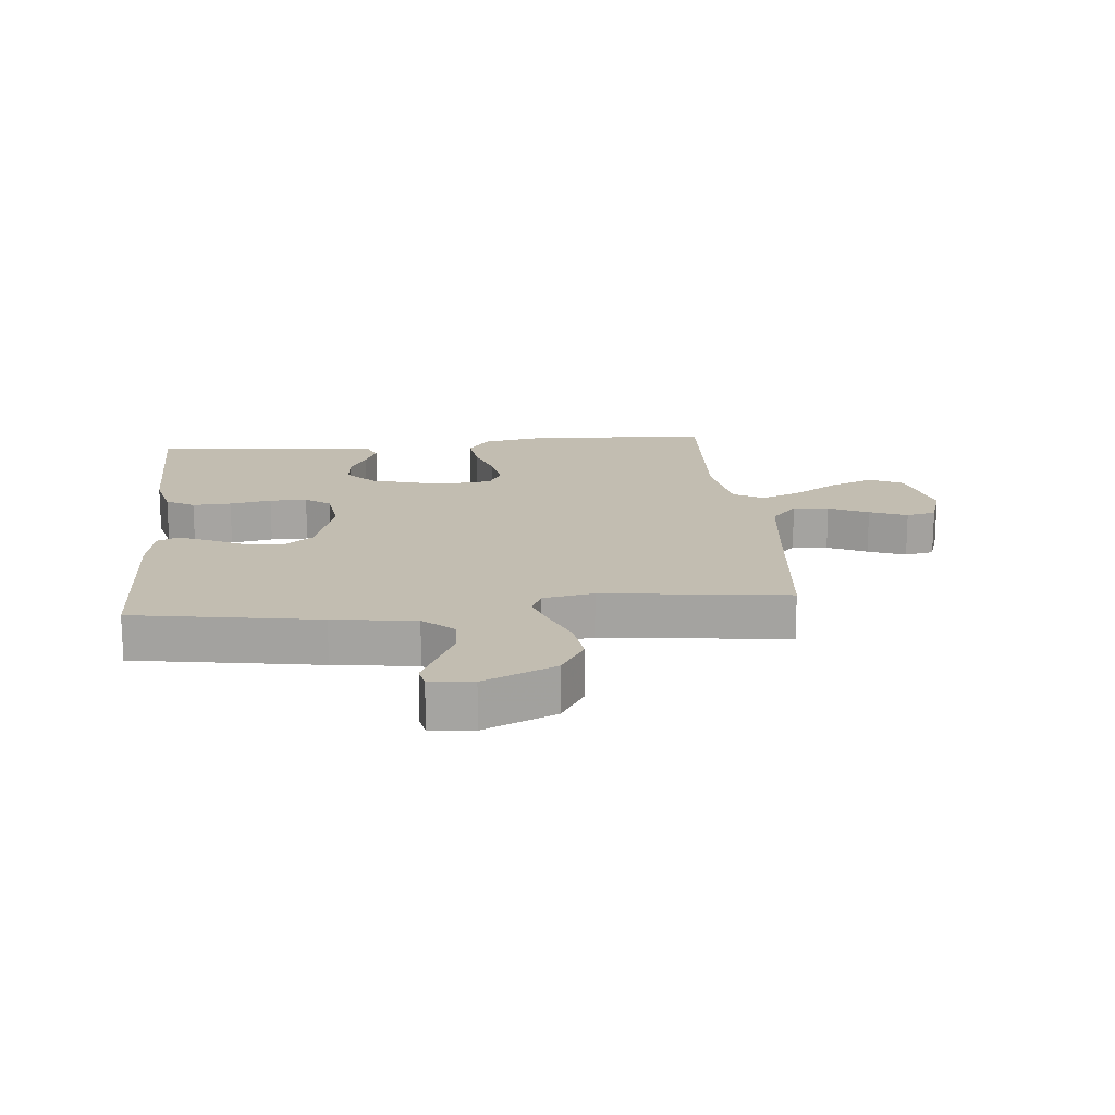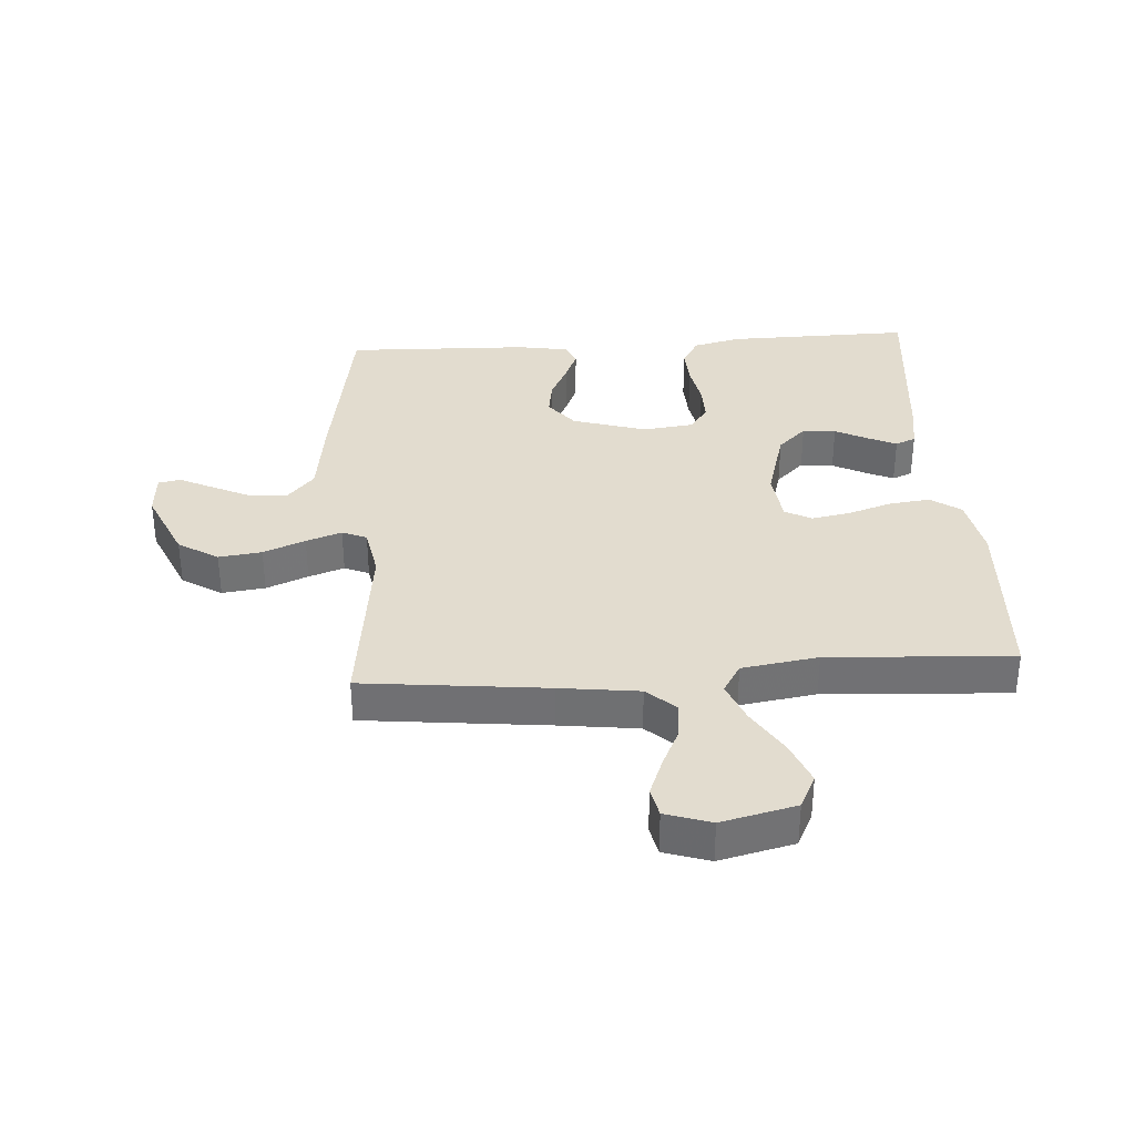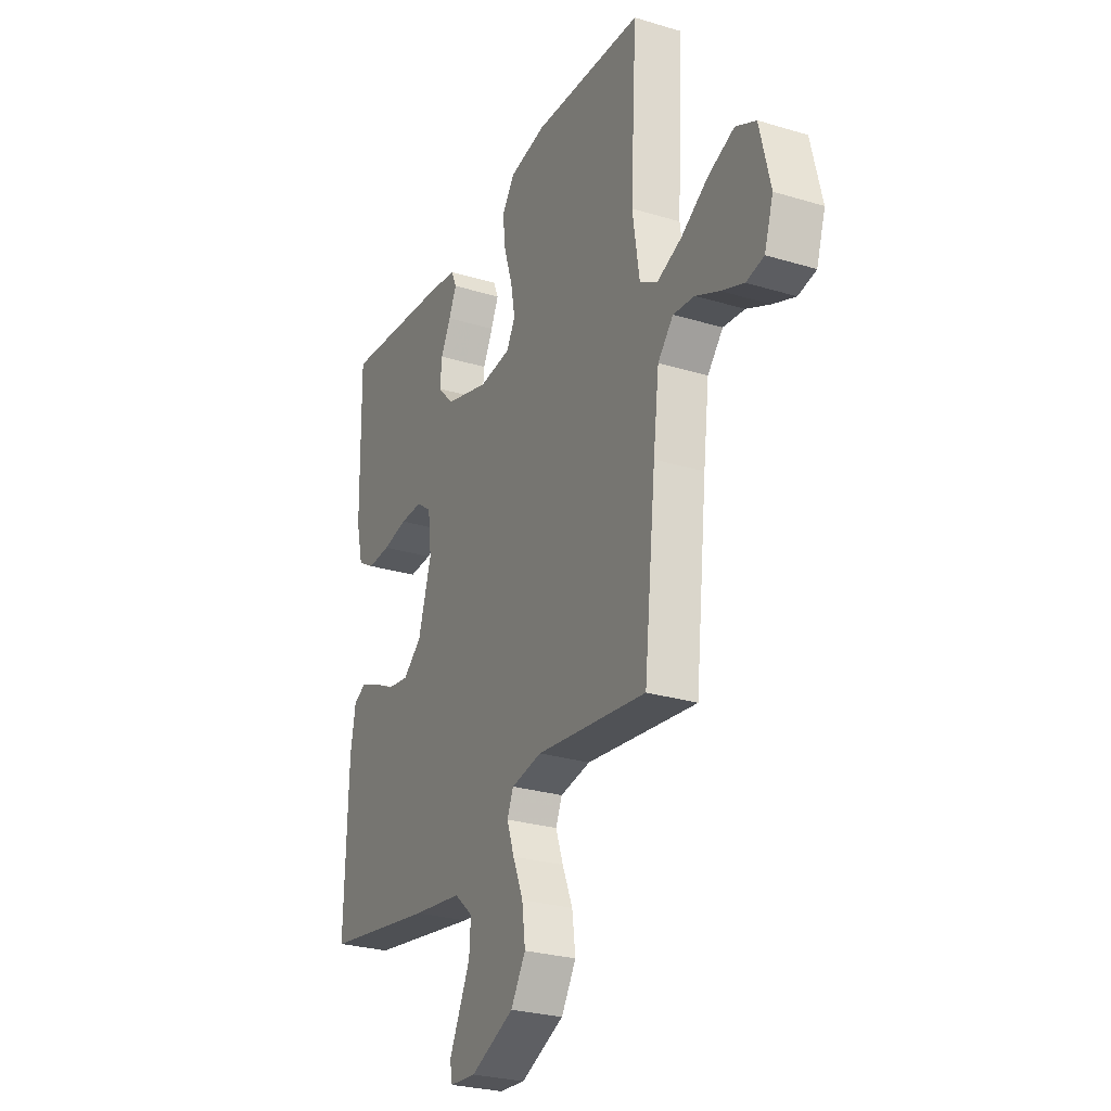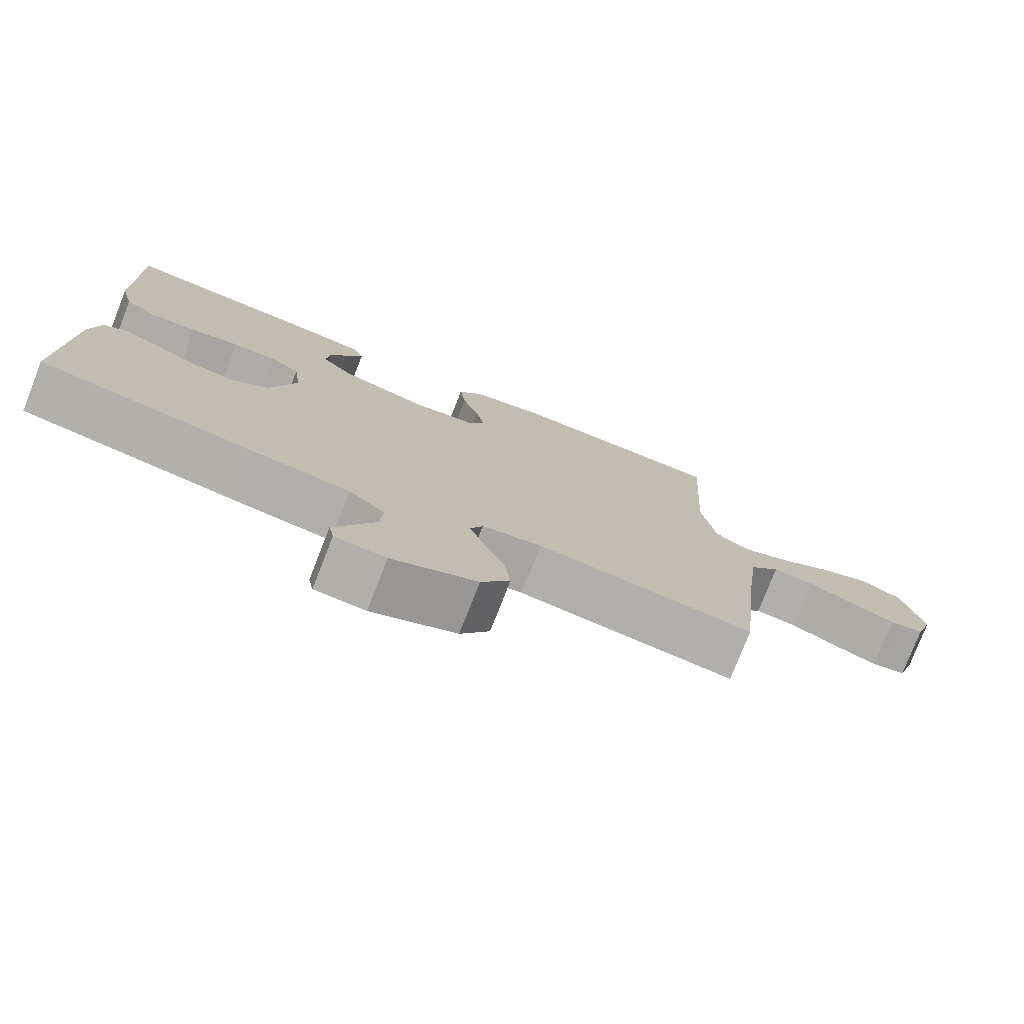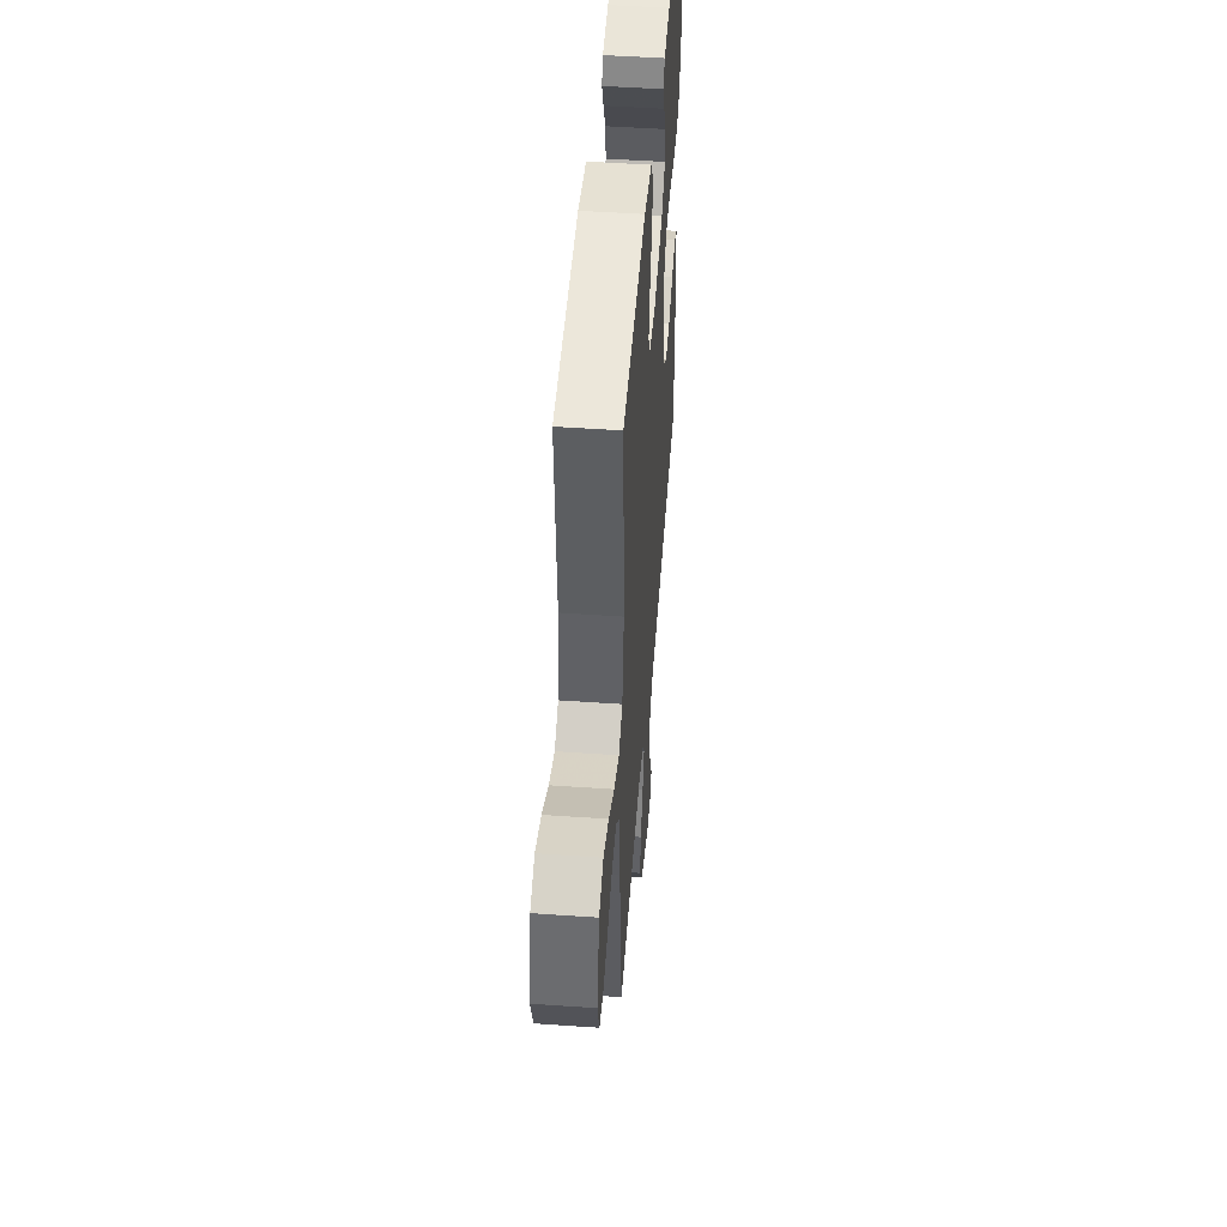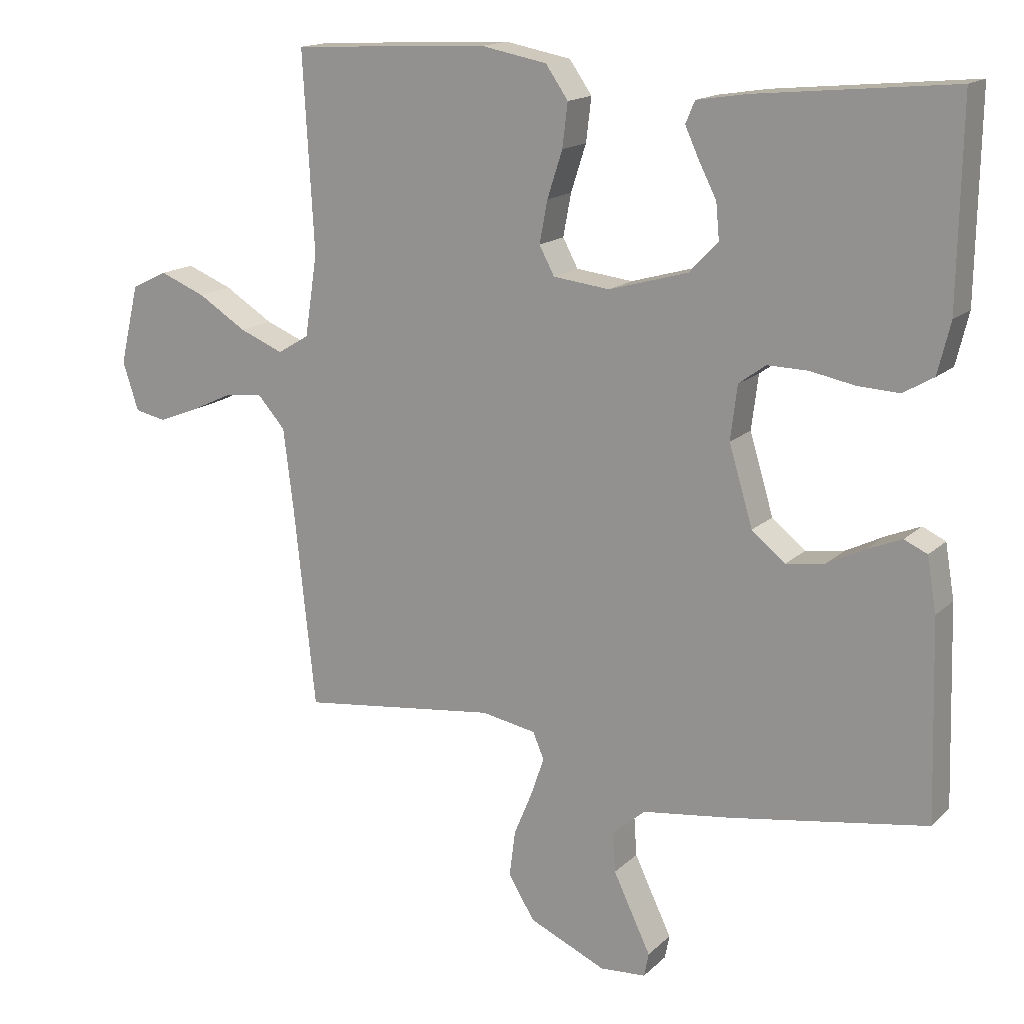
<metadata>
{"format":"obj","ext":"obj","renderer":"f3d","projection":"perspective","resolution":1024,"background":"white","views":[{"elev":16.9,"azim":174.5,"up":"+Y"},{"elev":34.7,"azim":-93.8,"up":"+Y"},{"elev":-27.1,"azim":-115.1,"up":"+Z"},{"elev":-77.3,"azim":158.6,"up":"+Z"},{"elev":49.3,"azim":-85.6,"up":"+Z"},{"elev":15.8,"azim":29.2,"up":"+Z"}]}
</metadata>
<code>
v -0.5 0.07 -0.5
v -0.532 0.07 -0.2
v -0.548 0.07 -0.071
v -0.59 0.07 -0.024
v -0.648 0.07 -0.03
v -0.712 0.07 -0.06
v -0.773 0.07 -0.084
v -0.821 0.07 -0.074
v -0.845 0.07 0
v -0.816 0.07 0.121
v -0.761 0.07 0.148
v -0.691 0.07 0.12
v -0.617 0.07 0.074
v -0.55 0.07 0.047
v -0.502 0.07 0.076
v -0.483 0.07 0.2
v -0.5 0.07 0.5
v -0.2 0.07 0.515
v -0.1 0.07 0.496
v -0.066 0.07 0.447
v -0.074 0.07 0.381
v -0.097 0.07 0.31
v -0.109 0.07 0.246
v -0.086 0.07 0.203
v 0 0.07 0.193
v 0.12 0.07 0.227
v 0.164 0.07 0.273
v 0.159 0.07 0.327
v 0.132 0.07 0.38
v 0.111 0.07 0.426
v 0.125 0.07 0.459
v 0.2 0.07 0.471
v 0.5 0.07 0.5
v 0.495 0.07 0.2
v 0.476 0.07 0.122
v 0.43 0.07 0.095
v 0.367 0.07 0.098
v 0.299 0.07 0.111
v 0.238 0.07 0.112
v 0.197 0.07 0.082
v 0.187 0.07 0
v 0.223 0.07 -0.12
v 0.274 0.07 -0.161
v 0.333 0.07 -0.152
v 0.391 0.07 -0.123
v 0.442 0.07 -0.102
v 0.477 0.07 -0.118
v 0.491 0.07 -0.2
v 0.5 0.07 -0.5
v 0.2 0.07 -0.549
v 0.066 0.07 -0.567
v 0.016 0.07 -0.611
v 0.02 0.07 -0.671
v 0.05 0.07 -0.734
v 0.077 0.07 -0.79
v 0.07 0.07 -0.826
v 0 0.07 -0.831
v -0.117 0.07 -0.779
v -0.157 0.07 -0.714
v -0.148 0.07 -0.644
v -0.12 0.07 -0.576
v -0.1 0.07 -0.518
v -0.117 0.07 -0.478
v -0.2 0.07 -0.463
v -0.5 0 -0.5
v -0.532 0 -0.2
v -0.548 0 -0.071
v -0.59 0 -0.024
v -0.648 0 -0.03
v -0.712 0 -0.06
v -0.773 0 -0.084
v -0.821 0 -0.074
v -0.845 0 0
v -0.816 0 0.121
v -0.761 0 0.148
v -0.691 0 0.12
v -0.617 0 0.074
v -0.55 0 0.047
v -0.502 0 0.076
v -0.483 0 0.2
v -0.5 0 0.5
v -0.2 0 0.515
v -0.1 0 0.496
v -0.066 0 0.447
v -0.074 0 0.381
v -0.097 0 0.31
v -0.109 0 0.246
v -0.086 0 0.203
v 0 0 0.193
v 0.12 0 0.227
v 0.164 0 0.273
v 0.159 0 0.327
v 0.132 0 0.38
v 0.111 0 0.426
v 0.125 0 0.459
v 0.2 0 0.471
v 0.5 0 0.5
v 0.495 0 0.2
v 0.476 0 0.122
v 0.43 0 0.095
v 0.367 0 0.098
v 0.299 0 0.111
v 0.238 0 0.112
v 0.197 0 0.082
v 0.187 0 0
v 0.223 0 -0.12
v 0.274 0 -0.161
v 0.333 0 -0.152
v 0.391 0 -0.123
v 0.442 0 -0.102
v 0.477 0 -0.118
v 0.491 0 -0.2
v 0.5 0 -0.5
v 0.2 0 -0.549
v 0.066 0 -0.567
v 0.016 0 -0.611
v 0.02 0 -0.671
v 0.05 0 -0.734
v 0.077 0 -0.79
v 0.07 0 -0.826
v 0 0 -0.831
v -0.117 0 -0.779
v -0.157 0 -0.714
v -0.148 0 -0.644
v -0.12 0 -0.576
v -0.1 0 -0.518
v -0.117 0 -0.478
v -0.2 0 -0.463
f 59 60 61
f 58 59 61
f 57 58 61
f 56 57 61
f 55 56 61
f 54 55 61
f 53 54 61 62
f 52 53 62 63
f 49 50 51
f 48 49 51
f 47 48 51
f 46 47 51
f 45 46 51
f 44 45 51
f 51 52 63
f 44 51 63
f 43 44 63
f 36 37 38
f 35 36 38
f 34 35 38
f 33 34 38
f 32 33 38
f 31 32 38
f 30 31 38
f 29 30 38
f 28 29 38
f 27 28 38 39
f 26 27 39 40
f 20 21 22
f 19 20 22
f 18 19 22
f 17 18 22
f 16 17 22
f 15 16 22 23
f 14 15 23 24
f 11 12 13
f 10 11 13
f 9 10 13
f 8 9 13
f 7 8 13
f 6 7 13
f 5 6 13
f 4 5 13 14
f 14 24 25
f 4 14 25
f 3 4 25
f 64 1 2
f 64 2 3
f 63 64 3
f 43 63 3
f 42 43 3
f 41 42 3 25
f 25 26 40 41
f 125 124 123
f 125 123 122
f 125 122 121
f 125 121 120
f 125 120 119
f 125 119 118
f 126 125 118 117
f 127 126 117 116
f 115 114 113
f 115 113 112
f 115 112 111
f 115 111 110
f 115 110 109
f 115 109 108
f 127 116 115
f 127 115 108
f 127 108 107
f 102 101 100
f 102 100 99
f 102 99 98
f 102 98 97
f 102 97 96
f 102 96 95
f 102 95 94
f 102 94 93
f 102 93 92
f 103 102 92 91
f 104 103 91 90
f 86 85 84
f 86 84 83
f 86 83 82
f 86 82 81
f 86 81 80
f 87 86 80 79
f 88 87 79 78
f 77 76 75
f 77 75 74
f 77 74 73
f 77 73 72
f 77 72 71
f 77 71 70
f 77 70 69
f 78 77 69 68
f 89 88 78
f 89 78 68
f 89 68 67
f 66 65 128
f 67 66 128
f 67 128 127
f 67 127 107
f 67 107 106
f 89 67 106 105
f 105 104 90 89
f 1 65 66 2
f 2 66 67 3
f 3 67 68 4
f 4 68 69 5
f 5 69 70 6
f 6 70 71 7
f 7 71 72 8
f 8 72 73 9
f 9 73 74 10
f 10 74 75 11
f 11 75 76 12
f 12 76 77 13
f 13 77 78 14
f 14 78 79 15
f 15 79 80 16
f 16 80 81 17
f 17 81 82 18
f 18 82 83 19
f 19 83 84 20
f 20 84 85 21
f 21 85 86 22
f 22 86 87 23
f 23 87 88 24
f 24 88 89 25
f 25 89 90 26
f 26 90 91 27
f 27 91 92 28
f 28 92 93 29
f 29 93 94 30
f 30 94 95 31
f 31 95 96 32
f 32 96 97 33
f 33 97 98 34
f 34 98 99 35
f 35 99 100 36
f 36 100 101 37
f 37 101 102 38
f 38 102 103 39
f 39 103 104 40
f 40 104 105 41
f 41 105 106 42
f 42 106 107 43
f 43 107 108 44
f 44 108 109 45
f 45 109 110 46
f 46 110 111 47
f 47 111 112 48
f 48 112 113 49
f 49 113 114 50
f 50 114 115 51
f 51 115 116 52
f 52 116 117 53
f 53 117 118 54
f 54 118 119 55
f 55 119 120 56
f 56 120 121 57
f 57 121 122 58
f 58 122 123 59
f 59 123 124 60
f 60 124 125 61
f 61 125 126 62
f 62 126 127 63
f 63 127 128 64
f 64 128 65 1

</code>
